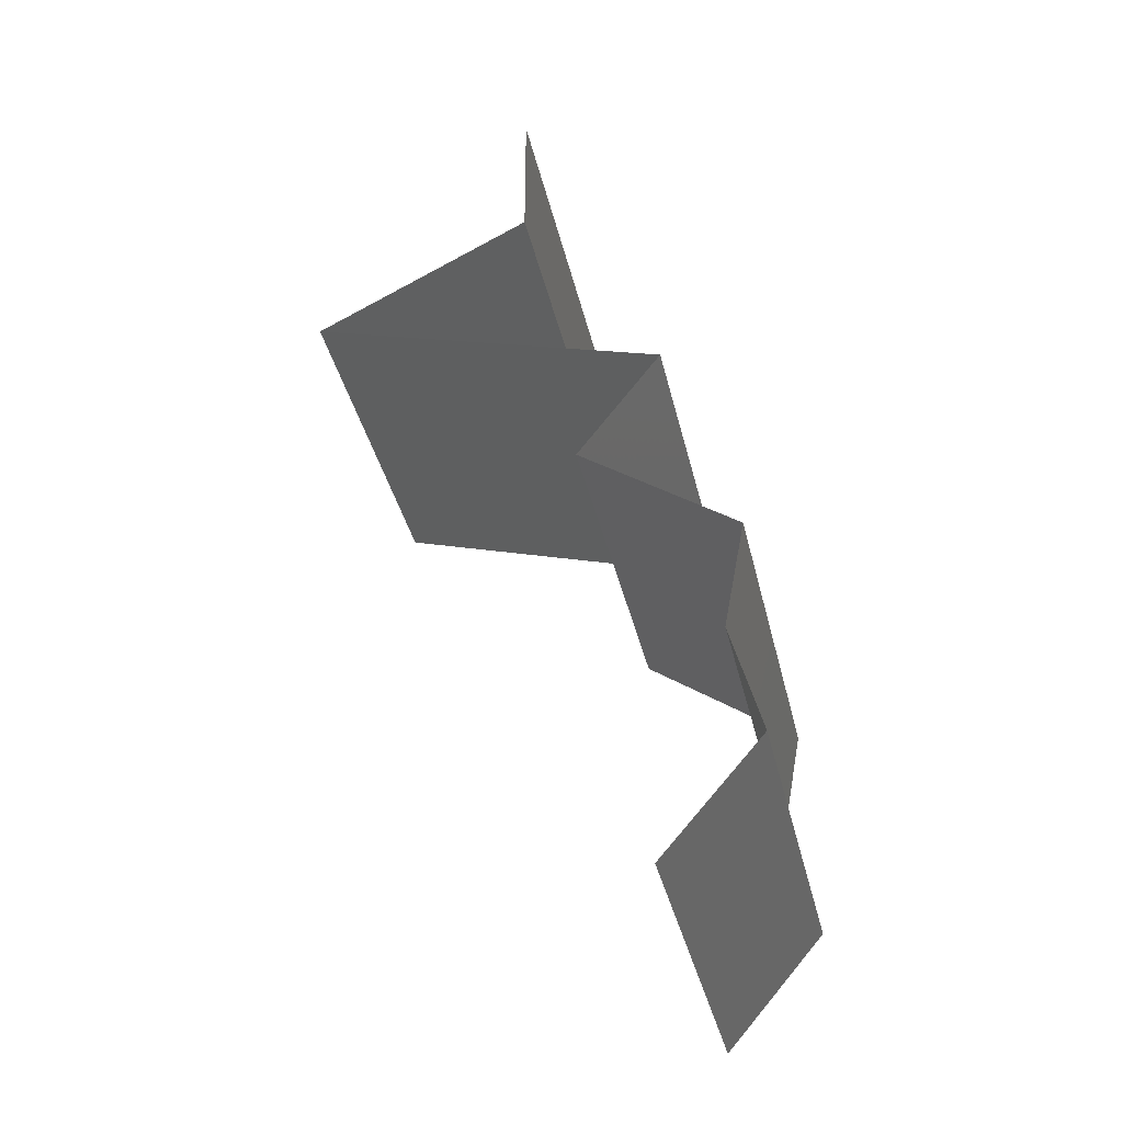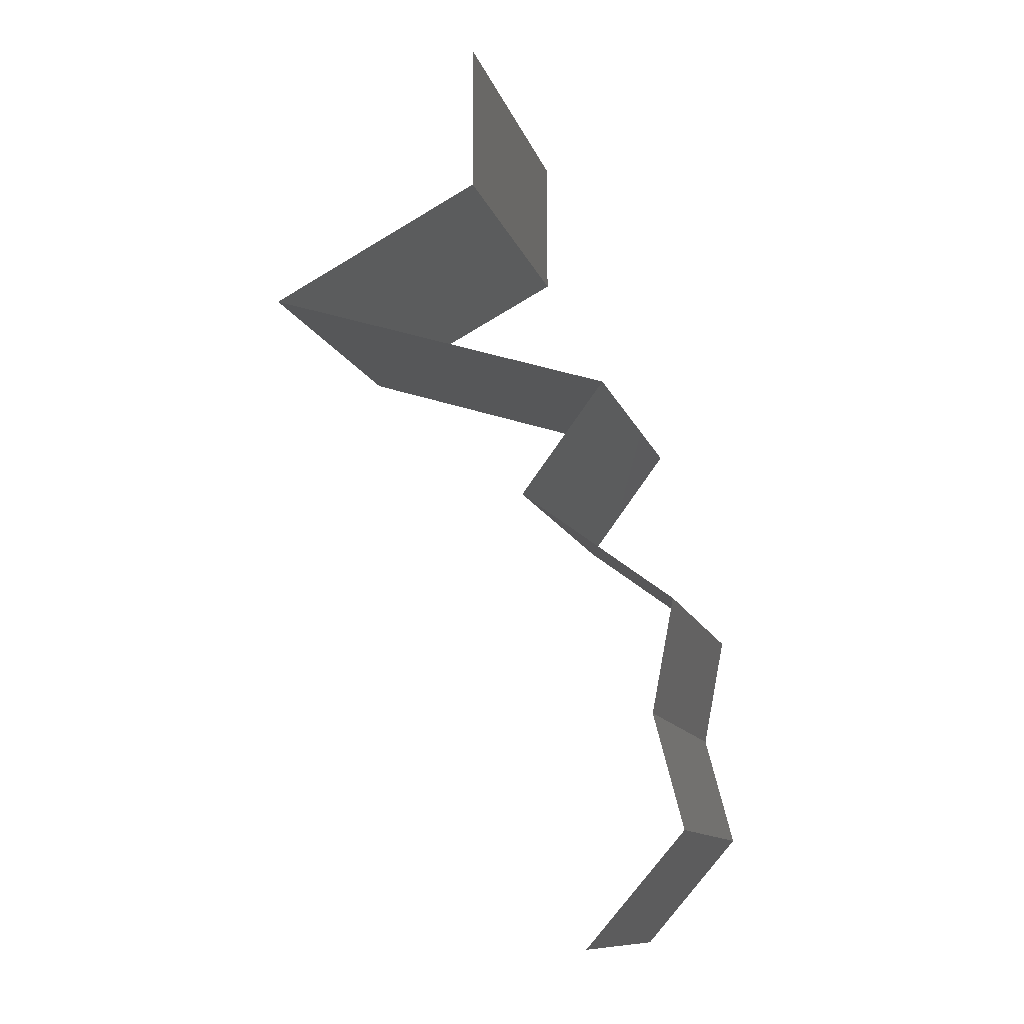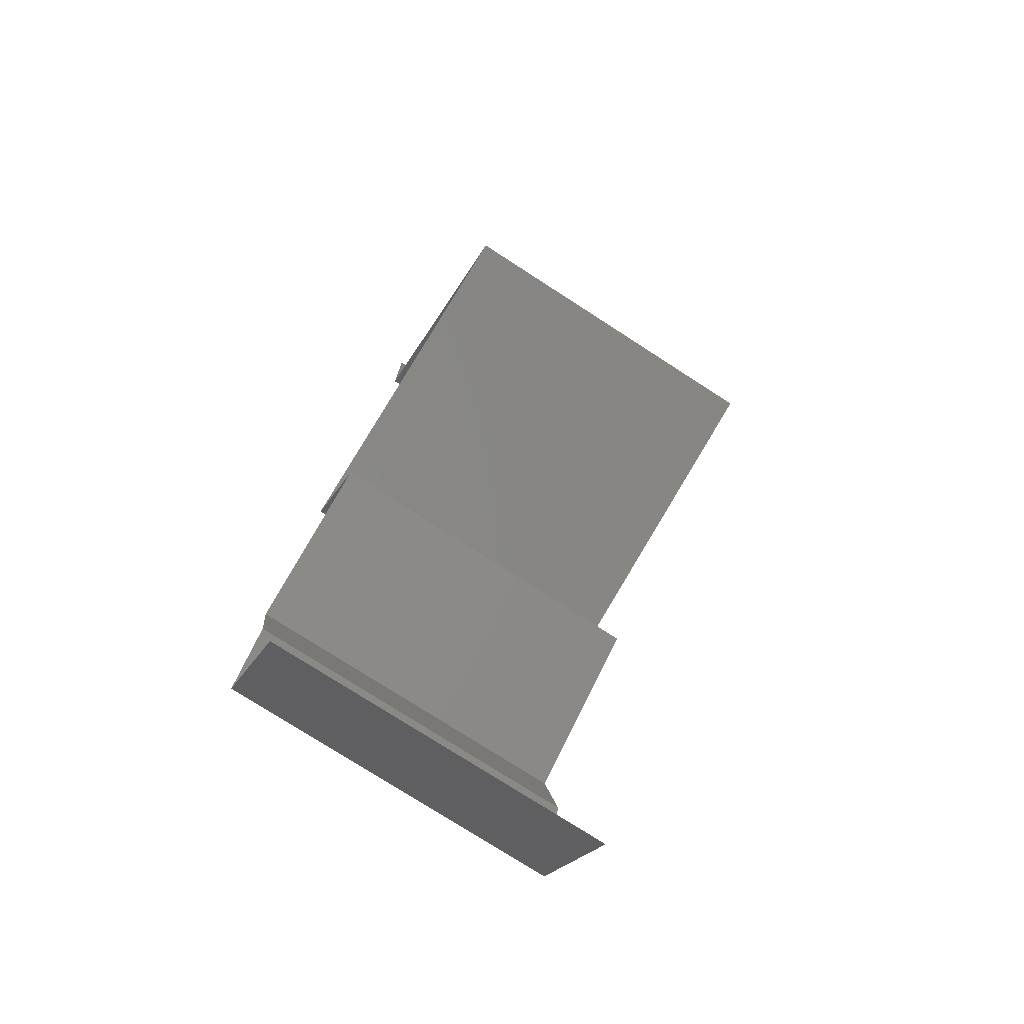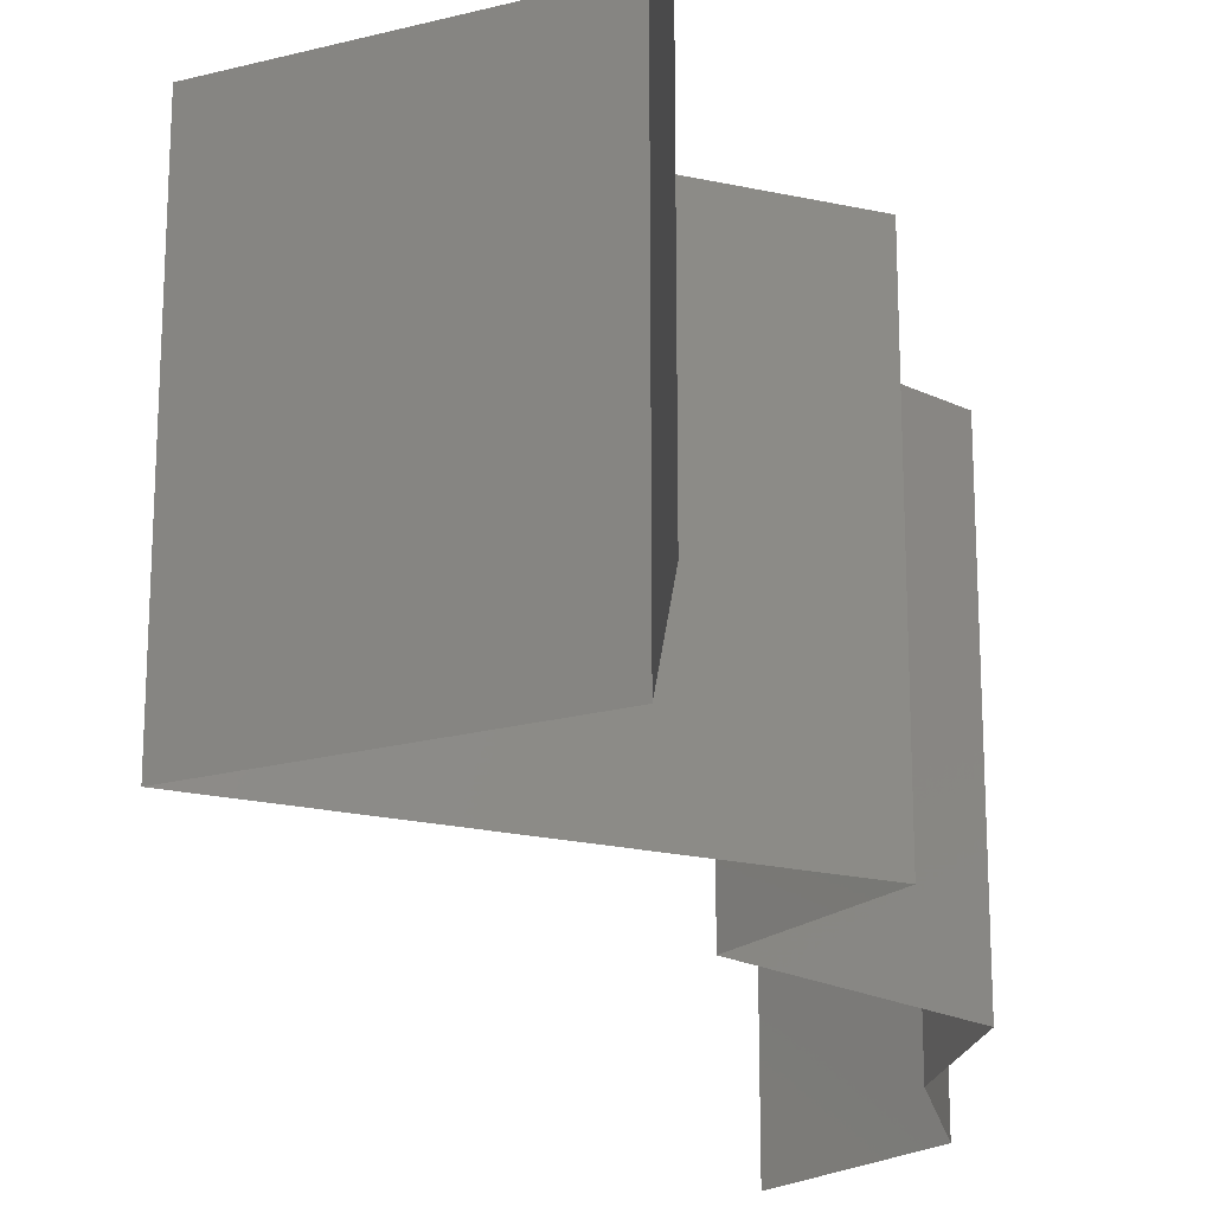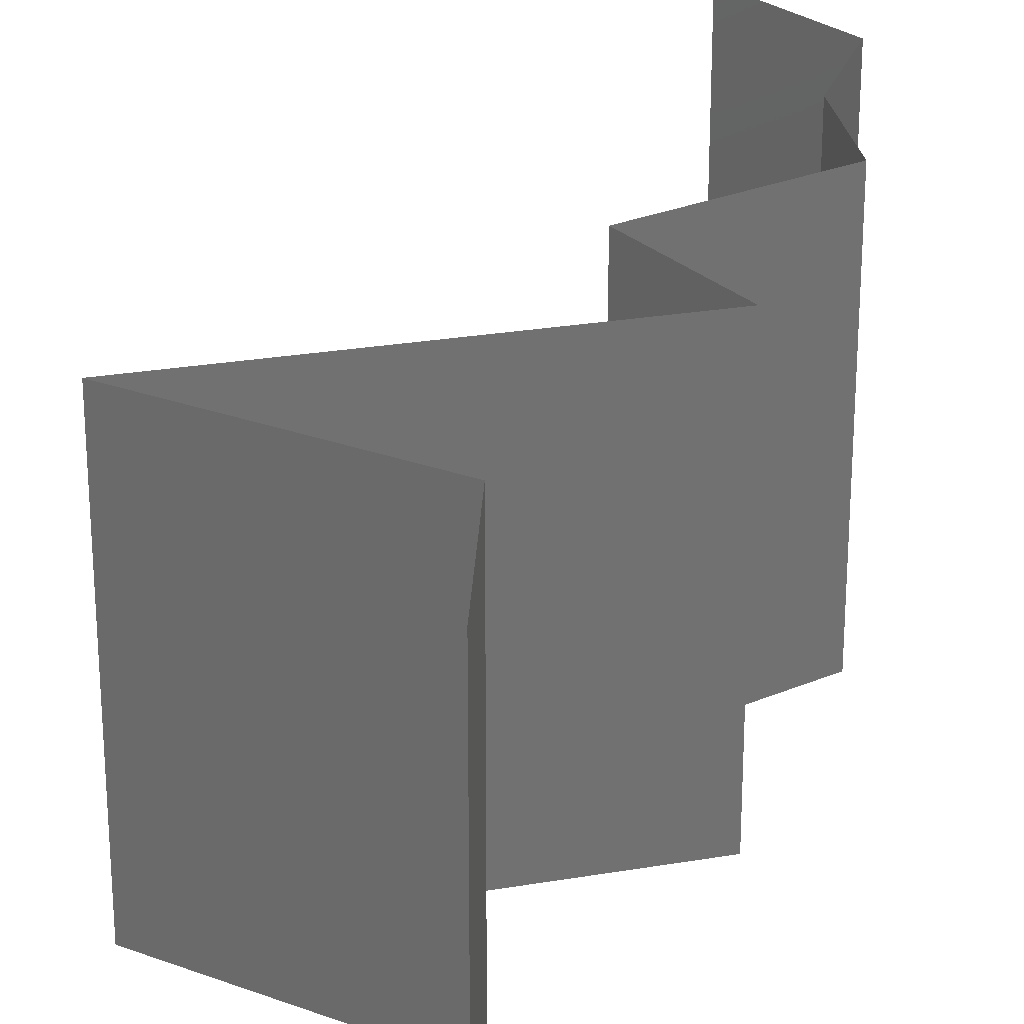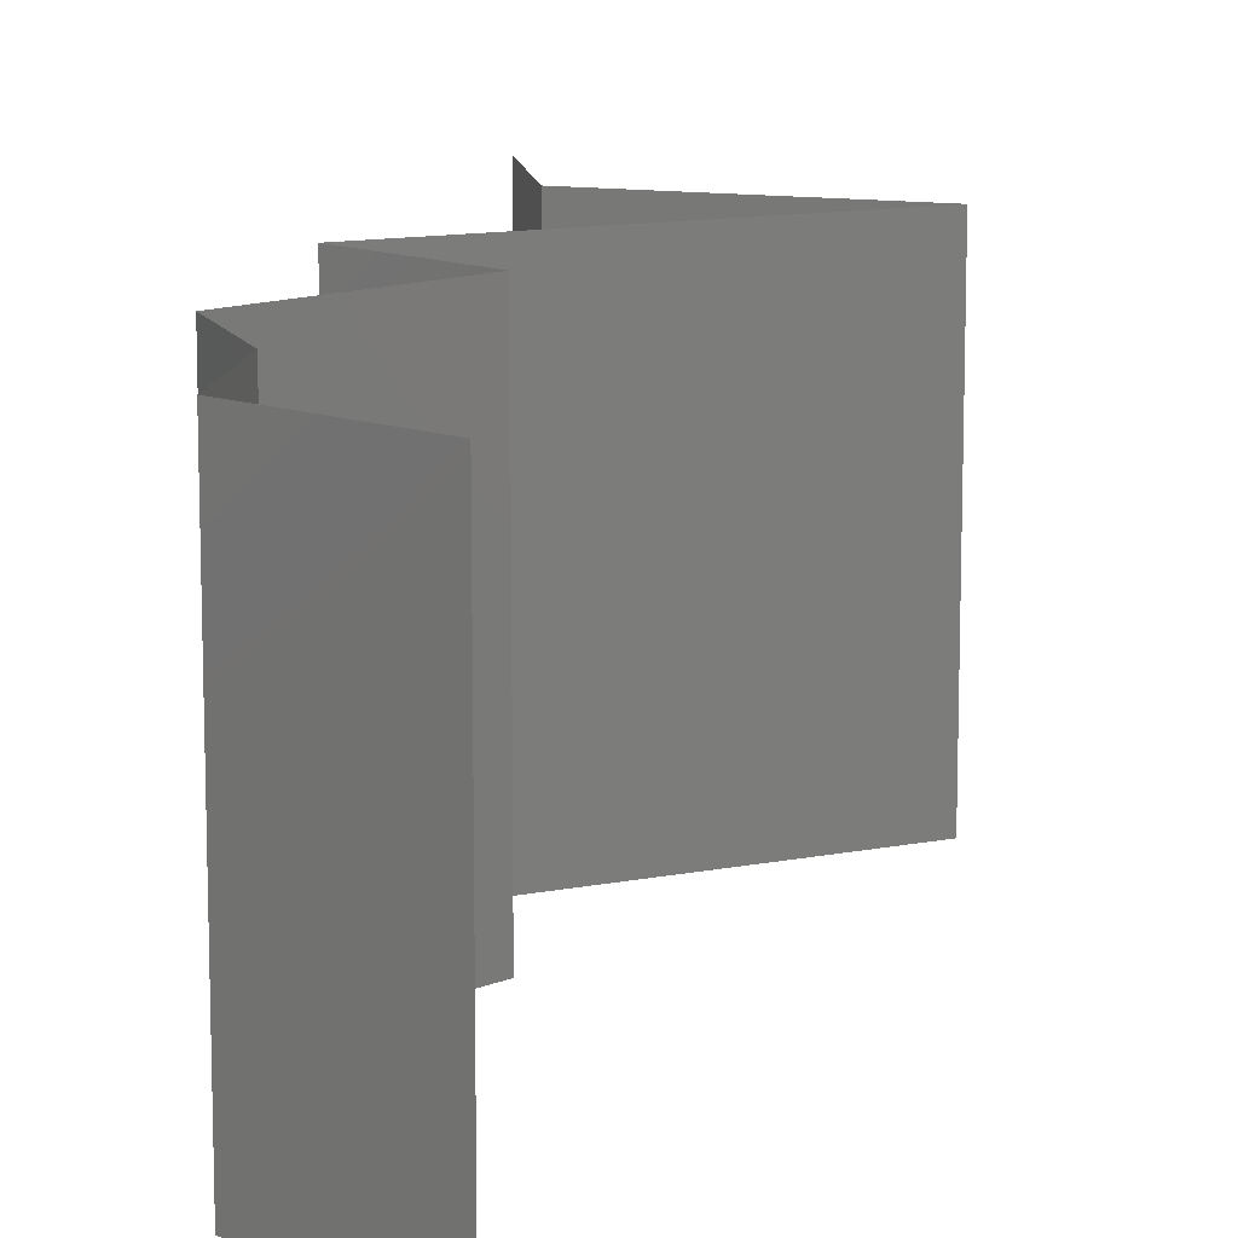
<metadata>
{"format":"stl","ext":"stl","renderer":"f3d","projection":"perspective","resolution":1024,"background":"white","views":[{"elev":-39.0,"azim":-166.9,"up":"+Y"},{"elev":-11.6,"azim":-165.9,"up":"+Y"},{"elev":-76.6,"azim":57.2,"up":"+Y"},{"elev":-22.5,"azim":176.8,"up":"+Z"},{"elev":26.4,"azim":-177.4,"up":"+Z"},{"elev":12.5,"azim":-7.5,"up":"+Z"}]}
</metadata>
<code>
# stl→obj: 52 verts, 78 faces
v 0.04 0.06 0.02
v 0.04 0.0557 0.015
v 0.04 0.06 0.01
v 0.04 0.05139 0
v 0.04 0.0557 0.005
v 0.04 0.05139 0.01
v 0.04 0.06 0
v 0.04 0.05139 0.02
v 0.05231 0.04497 0
v 0.048 0.04722 0.005
v 0.05231 0.04497 0.01
v 0.04431 0.04914 0.015
v 0.04825 0.04709 0.015
v 0.05231 0.04497 0.02
v 0.04406 0.04927 0.005
v 0.04616 0.04818 0.02
v 0.04616 0.04818 0
v 0.04616 0.04818 0.01
v 0.03215 0.03854 0
v 0.03985 0.041 0.007947
v 0.03215 0.03854 0.01
v 0.04223 0.04176 0
v 0.04223 0.04176 0.02
v 0.04533 0.04274 0.01267
v 0.03215 0.03854 0.02
v 0.03719 0.04015 0.015
v 0.04646 0.0431 0.006019
v 0.03454 0.03533 0.015
v 0.03693 0.03212 0
v 0.03454 0.03533 0.005
v 0.03693 0.03212 0.01
v 0.03693 0.03212 0.02
v 0.03259 0.02891 0.005521
v 0.02824 0.0257 0
v 0.02824 0.0257 0.02
v 0.03259 0.02891 0.01451
v 0.02824 0.0257 0.01
v 0.02886 0.02248 0.005
v 0.02948 0.01927 0
v 0.02948 0.01927 0.02
v 0.02886 0.02248 0.015
v 0.02948 0.01927 0.01
v 0.02782 0.01285 0.01
v 0.02865 0.01606 0.005
v 0.02865 0.01606 0.015
v 0.02782 0.01285 0
v 0.02782 0.01285 0.02
v 0.03059 0.009636 0.015
v 0.03337 0.006424 0
v 0.03059 0.009636 0.005
v 0.03337 0.006424 0.01
v 0.03337 0.006424 0.02
f 1 2 3
f 4 5 6
f 3 5 7
f 6 2 8
f 6 5 3
f 3 2 6
f 7 5 4
f 8 2 1
f 9 10 11
f 8 12 6
f 11 13 14
f 6 15 4
f 14 13 16
f 4 15 17
f 17 10 9
f 16 12 8
f 17 15 10
f 16 13 12
f 15 18 10
f 13 18 12
f 12 18 6
f 6 18 15
f 10 18 11
f 11 18 13
f 19 20 21
f 22 20 19
f 23 24 14
f 14 24 11
f 25 26 23
f 9 27 22
f 11 27 9
f 21 26 25
f 23 26 24
f 24 26 20
f 27 20 22
f 20 26 21
f 27 24 20
f 11 24 27
f 25 28 21
f 29 30 31
f 31 28 32
f 21 30 19
f 31 30 21
f 21 28 31
f 32 28 25
f 19 30 29
f 29 33 34
f 35 36 32
f 34 33 37
f 32 36 31
f 33 36 37
f 31 36 33
f 37 36 35
f 31 33 29
f 34 38 39
f 40 41 35
f 42 38 37
f 37 41 42
f 37 38 34
f 35 41 37
f 39 38 42
f 42 41 40
f 43 44 42
f 42 45 43
f 39 44 46
f 47 45 40
f 42 44 39
f 40 45 42
f 46 44 43
f 43 45 47
f 47 48 43
f 49 50 51
f 43 50 46
f 51 48 52
f 52 48 47
f 46 50 49
f 51 50 43
f 43 48 51

</code>
